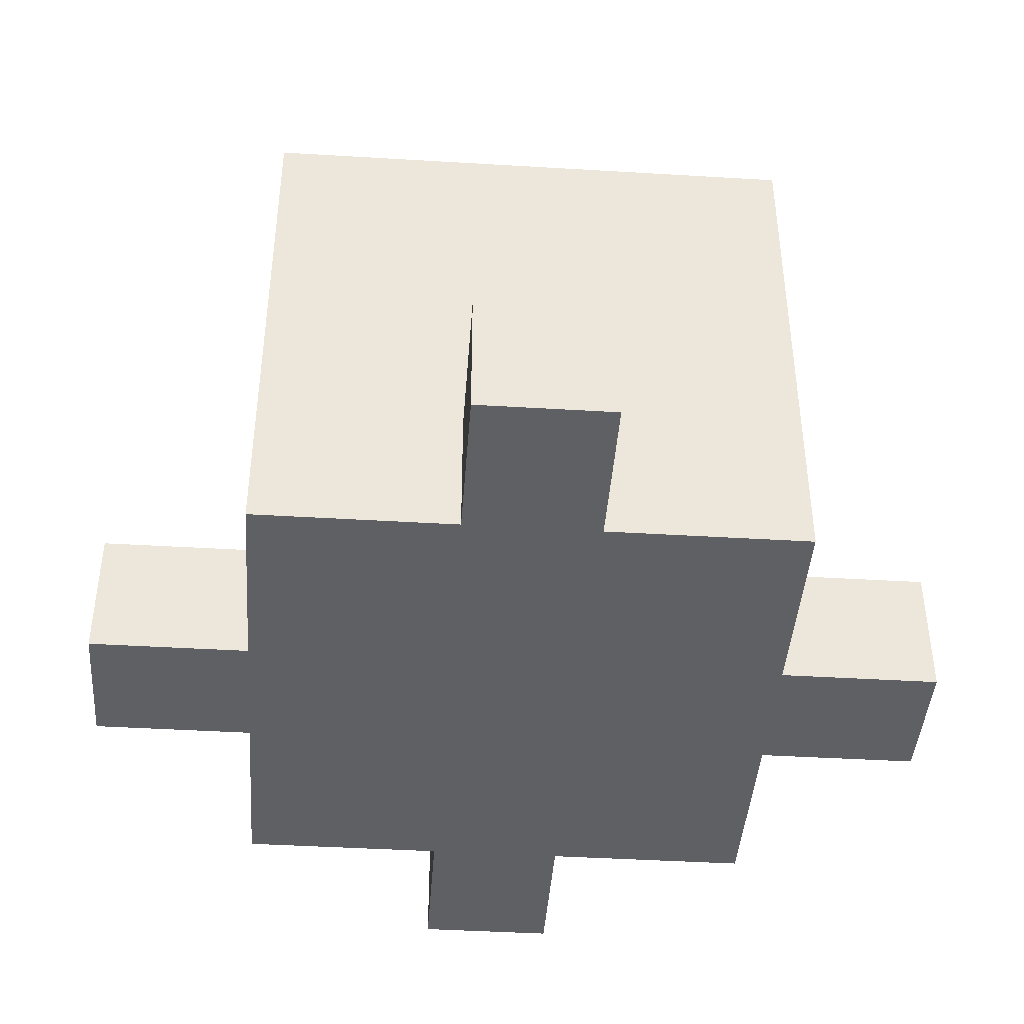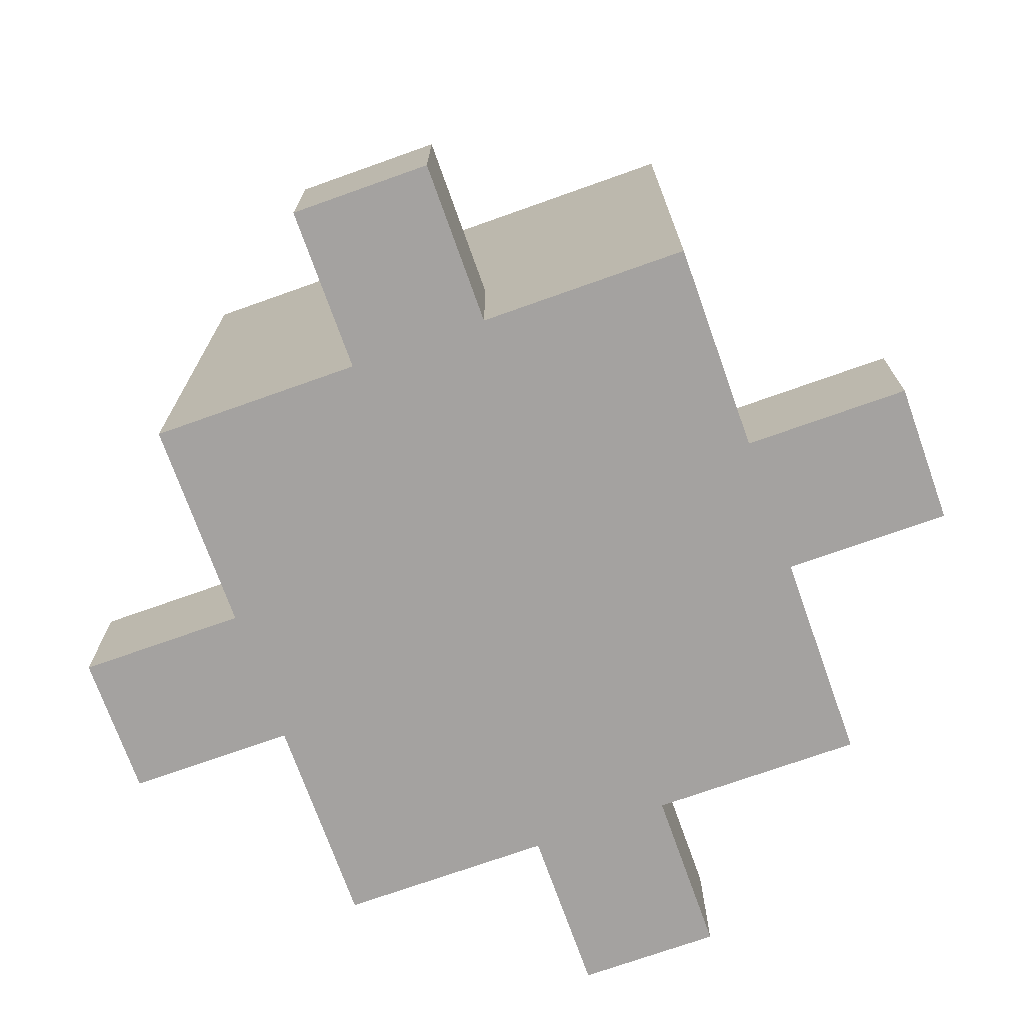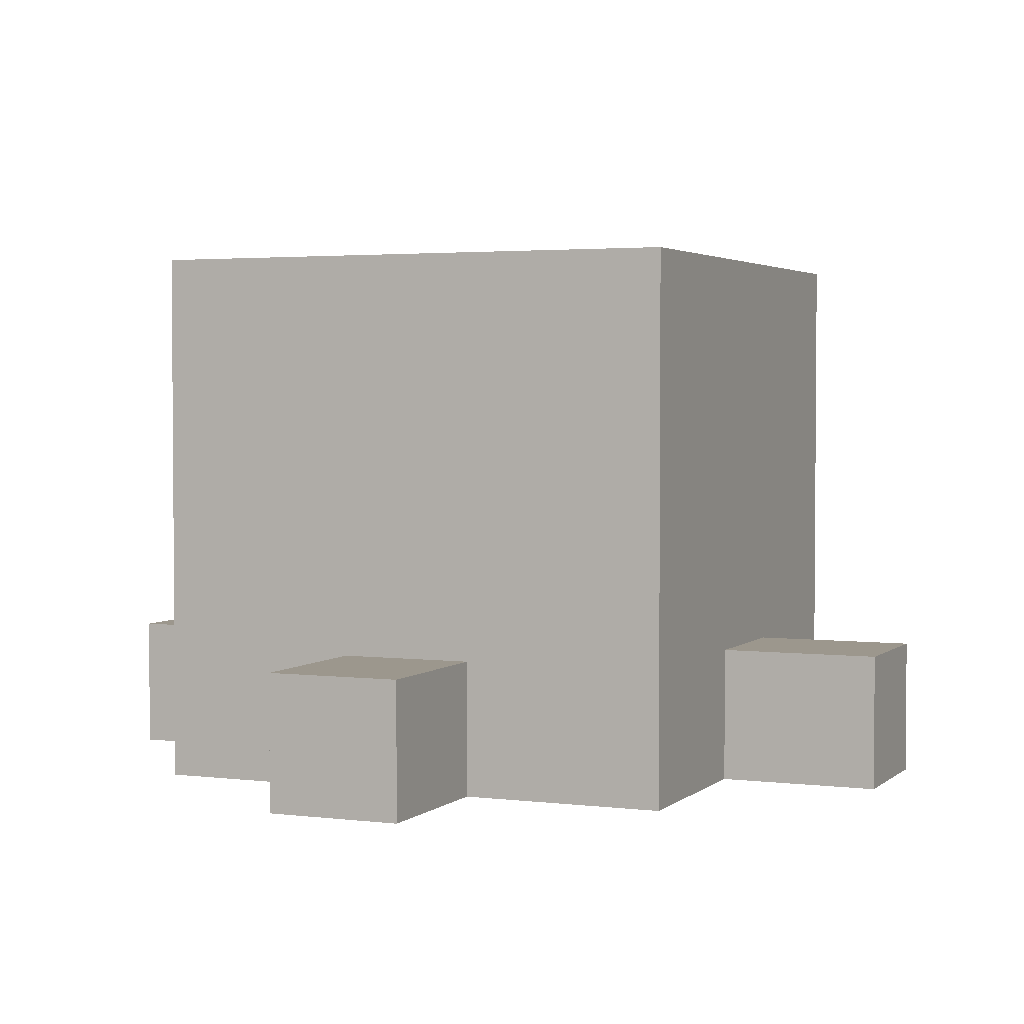
<metadata>
{"format":"obj","ext":"obj","renderer":"f3d","projection":"perspective","resolution":1024,"background":"white","views":[{"elev":-42.8,"azim":-4.1,"up":"+Y"},{"elev":-72.7,"azim":-160.4,"up":"+Y"},{"elev":2.9,"azim":113.3,"up":"+Y"}]}
</metadata>
<code>
o Cube
v 6.8 -6.8 -6.8
v 6.8 -6.8 6.8
v -6.8 -6.8 6.8
v -6.8 -6.8 -6.8
v 6.8 6.8 -6.8
v 6.8 6.8 6.8
v -6.8 6.8 6.8
v -6.8 6.8 -6.8
v 6.8 -6.8 0
v 1e-06 -6.8 -6.8
v 6.8 0 -6.8
v -0 -6.8 6.8
v 6.8 0 6.8
v -6.8 -6.8 -2e-06
v -6.8 0 6.8
v -6.8 0 -6.8
v 6.8 6.8 4e-06
v 2e-06 6.8 -6.8
v -3e-06 6.8 6.8
v -6.8 6.8 -1e-06
v 0 -6.8 -1e-06
v -1e-06 6.8 1e-06
v 6.8 0 2e-06
v -2e-06 0 6.8
v -6.8 0 -2e-06
v 2e-06 0 -6.8
v 6.8 -6.8 -3.4
v 6.8 -6.8 3.4
v 3.4 -6.8 -6.8
v -3.4 -6.8 -6.8
v 6.8 -3.4 -6.8
v 6.8 3.4 -6.8
v 3.4 -6.8 6.8
v -3.4 -6.8 6.8
v 6.8 -3.4 6.8
v 6.8 3.4 6.8
v -6.8 -6.8 3.4
v -6.8 -6.8 -3.4
v -6.8 -3.4 6.8
v -6.8 3.4 6.8
v -6.8 -3.4 -6.8
v -6.8 3.4 -6.8
v 6.8 6.8 -3.4
v 6.8 6.8 3.4
v 3.4 6.8 -6.8
v -3.4 6.8 -6.8
v 3.4 6.8 6.8
v -3.4 6.8 6.8
v -6.8 6.8 3.4
v -6.8 6.8 -3.4
v 0 -6.8 3.4
v 3.4 -6.8 -0
v 1e-06 -6.8 -3.4
v -3.4 -6.8 -1e-06
v -3.4 6.8 0
v 1e-06 6.8 -3.4
v 3.4 6.8 3e-06
v -2e-06 6.8 3.4
v 6.8 3.4 3e-06
v 6.8 0 -3.4
v 6.8 -3.4 1e-06
v 6.8 0 3.4
v -3e-06 3.4 6.8
v 3.4 0 6.8
v -1e-06 -3.4 6.8
v -3.4 0 6.8
v -6.8 3.4 -1e-06
v -6.8 0 3.4
v -6.8 -3.4 -2e-06
v -6.8 0 -3.4
v 1e-06 -3.4 -6.8
v 3.4 0 -6.8
v 2e-06 3.4 -6.8
v -3.4 0 -6.8
v 3.4 -6.8 3.4
v 3.4 -6.8 -3.4
v -3.4 -6.8 3.4
v -3.4 -6.8 -3.4
v -3.4 6.8 -3.4
v 3.4 6.8 -3.4
v -3.4 6.8 3.4
v 3.4 6.8 3.4
v 6.8 3.4 -3.4
v 6.8 -3.4 -3.4
v 6.8 3.4 3.4
v 6.8 -3.4 3.4
v 3.4 3.4 6.8
v 3.4 -3.4 6.8
v -3.4 3.4 6.8
v -3.4 -3.4 6.8
v -6.8 3.4 3.4
v -6.8 -3.4 3.4
v -6.8 3.4 -3.4
v -6.8 -3.4 -3.4
v 3.4 -3.4 -6.8
v 3.4 3.4 -6.8
v -3.4 -3.4 -6.8
v -3.4 3.4 -6.8
v 6.8 -6.8 -5.1
v 6.8 -6.8 -1.7
v 6.8 -6.8 5.1
v 6.8 -6.8 1.7
v 5.1 -6.8 -6.8
v 1.7 -6.8 -6.8
v -5.1 -6.8 -6.8
v -1.7 -6.8 -6.8
v 6.8 -5.1 -6.8
v 6.8 -1.7 -6.8
v 6.8 5.1 -6.8
v 6.8 1.7 -6.8
v 5.1 -6.8 6.8
v 1.7 -6.8 6.8
v -5.1 -6.8 6.8
v -1.7 -6.8 6.8
v 6.8 -5.1 6.8
v 6.8 -1.7 6.8
v 6.8 5.1 6.8
v 6.8 1.7 6.8
v -6.8 -6.8 5.1
v -6.8 -6.8 1.7
v -6.8 -6.8 -5.1
v -6.8 -6.8 -1.7
v -6.8 -5.1 6.8
v -6.8 -1.7 6.8
v -6.8 5.1 6.8
v -6.8 1.7 6.8
v -6.8 -5.1 -6.8
v -6.8 -1.7 -6.8
v -6.8 5.1 -6.8
v -6.8 1.7 -6.8
v 6.8 6.8 -5.1
v 6.8 6.8 -1.7
v 6.8 6.8 5.1
v 6.8 6.8 1.7
v 5.1 6.8 -6.8
v 1.7 6.8 -6.8
v -5.1 6.8 -6.8
v -1.7 6.8 -6.8
v 5.1 6.8 6.8
v 1.7 6.8 6.8
v -5.1 6.8 6.8
v -1.7 6.8 6.8
v -6.8 6.8 5.1
v -6.8 6.8 1.7
v -6.8 6.8 -5.1
v -6.8 6.8 -1.7
v -0 -6.8 5.1
v 0 -6.8 1.7
v 5.1 -6.8 -0
v 1.7 -6.8 -1e-06
v 1e-06 -6.8 -5.1
v 1e-06 -6.8 -1.7
v -5.1 -6.8 -2e-06
v -1.7 -6.8 -1e-06
v -1.7 6.8 1e-06
v -5.1 6.8 -1e-06
v -0 6.8 -1.7
v 1e-06 6.8 -5.1
v 1.7 6.8 2e-06
v 5.1 6.8 3e-06
v -1e-06 6.8 1.7
v -3e-06 6.8 5.1
v 6.8 1.7 2e-06
v 6.8 5.1 3e-06
v 6.8 0 -5.1
v 6.8 0 -1.7
v 6.8 -1.7 2e-06
v 6.8 0 5.1
v 6.8 0 1.7
v -2e-06 1.7 6.8
v -3e-06 5.1 6.8
v 5.1 0 6.8
v 1.7 0 6.8
v -2e-06 -1.7 6.8
v -1.7 0 6.8
v -5.1 0 6.8
v -6.8 1.7 -1e-06
v -6.8 5.1 -1e-06
v -6.8 0 1.7
v -6.8 0 5.1
v -6.8 -1.7 -2e-06
v -6.8 0 -1.7
v -6.8 0 -5.1
v 1e-06 -1.7 -6.8
v 5.1 0 -6.8
v 1.7 0 -6.8
v 2e-06 1.7 -6.8
v 2e-06 5.1 -6.8
v -1.7 0 -6.8
v -5.1 0 -6.8
v 3.4 -6.8 5.1
v 5.1 -6.8 3.4
v 3.4 -6.8 1.7
v 1.7 -6.8 3.4
v 3.4 -6.8 -1.7
v 5.1 -6.8 -3.4
v 3.4 -6.8 -5.1
v 1.7 -6.8 -3.4
v -3.4 -6.8 5.1
v -1.7 -6.8 3.4
v -3.4 -6.8 1.7
v -5.1 -6.8 3.4
v -3.4 -6.8 -1.7
v -1.7 -6.8 -3.4
v -3.4 -6.8 -5.1
v -5.1 -6.8 -3.4
v -5.1 6.8 -3.4
v -3.4 6.8 -5.1
v -1.7 6.8 -3.4
v -3.4 6.8 -1.7
v 1.7 6.8 -3.4
v 3.4 6.8 -5.1
v 5.1 6.8 -3.4
v 3.4 6.8 -1.7
v -5.1 6.8 3.4
v -3.4 6.8 1.7
v -1.7 6.8 3.4
v -3.4 6.8 5.1
v 1.7 6.8 3.4
v 3.4 6.8 1.7
v 5.1 6.8 3.4
v 3.4 6.8 5.1
v 6.8 5.1 -3.4
v 6.8 3.4 -5.1
v 6.8 1.7 -3.4
v 6.8 3.4 -1.7
v 6.8 -1.7 -3.4
v 6.8 -3.4 -5.1
v 6.8 -5.1 -3.4
v 6.8 -3.4 -1.7
v 6.8 5.1 3.4
v 6.8 3.4 1.7
v 6.8 1.7 3.4
v 6.8 3.4 5.1
v 6.8 -1.7 3.4
v 6.8 -3.4 1.7
v 6.8 -5.1 3.4
v 6.8 -3.4 5.1
v 3.4 5.1 6.8
v 5.1 3.4 6.8
v 3.4 1.7 6.8
v 1.7 3.4 6.8
v 3.4 -1.7 6.8
v 5.1 -3.4 6.8
v 3.4 -5.1 6.8
v 1.7 -3.4 6.8
v -3.4 5.1 6.8
v -1.7 3.4 6.8
v -3.4 1.7 6.8
v -5.1 3.4 6.8
v -3.4 -1.7 6.8
v -1.7 -3.4 6.8
v -3.4 -5.1 6.8
v -5.1 -3.4 6.8
v -6.8 5.1 3.4
v -6.8 3.4 5.1
v -6.8 1.7 3.4
v -6.8 3.4 1.7
v -6.8 -1.7 3.4
v -6.8 -3.4 5.1
v -6.8 -5.1 3.4
v -6.8 -3.4 1.7
v -6.8 5.1 -3.4
v -6.8 3.4 -1.7
v -6.8 1.7 -3.4
v -6.8 3.4 -5.1
v -6.8 -1.7 -3.4
v -6.8 -3.4 -1.7
v -6.8 -5.1 -3.4
v -6.8 -3.4 -5.1
v 3.4 -5.1 -6.8
v 5.1 -3.4 -6.8
v 3.4 -1.7 -6.8
v 1.7 -3.4 -6.8
v 3.4 1.7 -6.8
v 5.1 3.4 -6.8
v 3.4 5.1 -6.8
v 1.7 3.4 -6.8
v -3.4 -5.1 -6.8
v -1.7 -3.4 -6.8
v -3.4 -1.7 -6.8
v -5.1 -3.4 -6.8
v -3.4 1.7 -6.8
v -1.7 3.4 -6.8
v -3.4 5.1 -6.8
v -5.1 3.4 -6.8
v 5.1 -6.8 5.1
v 5.1 -6.8 1.7
v 1.7 -6.8 5.1
v 1.7 -6.8 1.7
v 5.1 -6.8 -1.7
v 5.1 -6.8 -5.1
v 1.7 -6.8 -1.7
v 1.7 -6.8 -5.1
v -1.7 -6.8 5.1
v -1.7 -6.8 1.7
v -5.1 -6.8 5.1
v -5.1 -6.8 1.7
v -1.7 -6.8 -1.7
v -1.7 -6.8 -5.1
v -5.1 -6.8 -1.7
v -5.1 -6.8 -5.1
v -5.1 6.8 -5.1
v -1.7 6.8 -5.1
v -5.1 6.8 -1.7
v -1.7 6.8 -1.7
v 1.7 6.8 -5.1
v 5.1 6.8 -5.1
v 1.7 6.8 -1.7
v 5.1 6.8 -1.7
v -5.1 6.8 1.7
v -1.7 6.8 1.7
v -5.1 6.8 5.1
v -1.7 6.8 5.1
v 1.7 6.8 1.7
v 5.1 6.8 1.7
v 1.7 6.8 5.1
v 5.1 6.8 5.1
v 6.8 5.1 -5.1
v 6.8 1.7 -5.1
v 6.8 5.1 -1.7
v 6.8 1.7 -1.7
v 6.8 -1.7 -5.1
v 6.8 -5.1 -5.1
v 6.8 -1.7 -1.7
v 6.8 -5.1 -1.7
v 6.8 5.1 1.7
v 6.8 1.7 1.7
v 6.8 5.1 5.1
v 6.8 1.7 5.1
v 6.8 -1.7 1.7
v 6.8 -5.1 1.7
v 6.8 -1.7 5.1
v 6.8 -5.1 5.1
v 5.1 5.1 6.8
v 5.1 1.7 6.8
v 1.7 5.1 6.8
v 1.7 1.7 6.8
v 5.1 -1.7 6.8
v 5.1 -5.1 6.8
v 1.7 -1.7 6.8
v 1.7 -5.1 6.8
v -1.7 5.1 6.8
v -1.7 1.7 6.8
v -5.1 5.1 6.8
v -5.1 1.7 6.8
v -1.7 -1.7 6.8
v -1.7 -5.1 6.8
v -5.1 -1.7 6.8
v -5.1 -5.1 6.8
v -6.8 5.1 5.1
v -6.8 1.7 5.1
v -6.8 5.1 1.7
v -6.8 1.7 1.7
v -6.8 -1.7 5.1
v -6.8 -5.1 5.1
v -6.8 -1.7 1.7
v -6.8 -5.1 1.7
v -6.8 5.1 -1.7
v -6.8 1.7 -1.7
v -6.8 5.1 -5.1
v -6.8 1.7 -5.1
v -6.8 -1.7 -1.7
v -6.8 -5.1 -1.7
v -6.8 -1.7 -5.1
v -6.8 -5.1 -5.1
v 5.1 -5.1 -6.8
v 5.1 -1.7 -6.8
v 1.7 -5.1 -6.8
v 1.7 -1.7 -6.8
v 5.1 1.7 -6.8
v 5.1 5.1 -6.8
v 1.7 1.7 -6.8
v 1.7 5.1 -6.8
v -1.7 -5.1 -6.8
v -1.7 -1.7 -6.8
v -5.1 -5.1 -6.8
v -5.1 -1.7 -6.8
v -1.7 1.7 -6.8
v -1.7 5.1 -6.8
v -5.1 1.7 -6.8
v -5.1 5.1 -6.8
v 10.8 -5.1 1.7
v 10.8 -5.1 -1.7
v 10.8 -3.4 1.7
v 10.8 -3.4 -1.7
v 10.8 -5.1 1e-06
v 10.8 -6.8 1.7
v 10.8 -6.8 -1.7
v 10.8 -3.4 1e-06
v 10.8 -6.8 0
v -1.7 -5.1 10.8
v 1.7 -5.1 10.8
v -1.7 -3.4 10.8
v 1.7 -3.4 10.8
v -1e-06 -5.1 10.8
v -1.7 -6.8 10.8
v 1.7 -6.8 10.8
v -2e-06 -3.4 10.8
v -1e-06 -6.8 10.8
v -10.8 -5.1 -1.7
v -10.8 -5.1 1.7
v -10.8 -3.4 -1.7
v -10.8 -3.4 1.7
v -10.8 -5.1 -3e-06
v -10.8 -6.8 -1.7
v -10.8 -6.8 1.7
v -10.8 -3.4 -3e-06
v -10.8 -6.8 -3e-06
v -1.7 -5.1 -10.8
v 1.7 -5.1 -10.8
v -1.7 -3.4 -10.8
v 1.7 -3.4 -10.8
v 3e-06 -5.1 -10.8
v -1.7 -6.8 -10.8
v 1.7 -6.8 -10.8
v 3e-06 -3.4 -10.8
v 3e-06 -6.8 -10.8
f 101 2 111 287
f 28 101 287 192
f 287 111 33 191
f 192 287 191 75
f 102 28 192 288
f 9 102 288 149
f 288 192 75 193
f 149 288 193 52
f 191 33 112 289
f 75 191 289 194
f 289 112 12 147
f 194 289 147 51
f 193 75 194 290
f 52 193 290 150
f 290 194 51 148
f 150 290 148 21
f 100 9 149 291
f 27 100 291 196
f 291 149 52 195
f 196 291 195 76
f 99 27 196 292
f 1 99 292 103
f 292 196 76 197
f 103 292 197 29
f 195 52 150 293
f 76 195 293 198
f 293 150 21 152
f 198 293 152 53
f 197 76 198 294
f 29 197 294 104
f 294 198 53 151
f 104 294 151 10
f 147 12 114 295
f 51 147 295 200
f 295 114 34 199
f 200 295 199 77
f 148 51 200 296
f 21 148 296 154
f 296 200 77 201
f 154 296 201 54
f 199 34 113 297
f 77 199 297 202
f 297 113 3 119
f 202 297 119 37
f 201 77 202 298
f 54 201 298 153
f 298 202 37 120
f 153 298 120 14
f 152 21 154 299
f 53 152 299 204
f 299 154 54 203
f 204 299 203 78
f 151 53 204 300
f 10 151 300 106
f 300 204 78 205
f 106 300 205 30
f 203 54 153 301
f 78 203 301 206
f 301 153 14 122
f 206 301 122 38
f 205 78 206 302
f 30 205 302 105
f 302 206 38 121
f 105 302 121 4
f 137 8 145 303
f 46 137 303 208
f 303 145 50 207
f 208 303 207 79
f 138 46 208 304
f 18 138 304 158
f 304 208 79 209
f 158 304 209 56
f 207 50 146 305
f 79 207 305 210
f 305 146 20 156
f 210 305 156 55
f 209 79 210 306
f 56 209 306 157
f 306 210 55 155
f 157 306 155 22
f 136 18 158 307
f 45 136 307 212
f 307 158 56 211
f 212 307 211 80
f 135 45 212 308
f 5 135 308 131
f 308 212 80 213
f 131 308 213 43
f 211 56 157 309
f 80 211 309 214
f 309 157 22 159
f 214 309 159 57
f 213 80 214 310
f 43 213 310 132
f 310 214 57 160
f 132 310 160 17
f 156 20 144 311
f 55 156 311 216
f 311 144 49 215
f 216 311 215 81
f 155 55 216 312
f 22 155 312 161
f 312 216 81 217
f 161 312 217 58
f 215 49 143 313
f 81 215 313 218
f 313 143 7 141
f 218 313 141 48
f 217 81 218 314
f 58 217 314 162
f 314 218 48 142
f 162 314 142 19
f 159 22 161 315
f 57 159 315 220
f 315 161 58 219
f 220 315 219 82
f 160 57 220 316
f 17 160 316 134
f 316 220 82 221
f 134 316 221 44
f 219 58 162 317
f 82 219 317 222
f 317 162 19 140
f 222 317 140 47
f 221 82 222 318
f 44 221 318 133
f 318 222 47 139
f 133 318 139 6
f 109 5 131 319
f 32 109 319 224
f 319 131 43 223
f 224 319 223 83
f 110 32 224 320
f 11 110 320 165
f 320 224 83 225
f 165 320 225 60
f 223 43 132 321
f 83 223 321 226
f 321 132 17 164
f 226 321 164 59
f 225 83 226 322
f 60 225 322 166
f 322 226 59 163
f 166 322 163 23
f 108 11 165 323
f 31 108 323 228
f 323 165 60 227
f 228 323 227 84
f 107 31 228 324
f 1 107 324 99
f 324 228 84 229
f 99 324 229 27
f 227 60 166 325
f 84 227 325 230
f 325 166 23 167
f 230 325 167 61
f 229 84 230 326
f 27 229 326 100
f 164 17 134 327
f 59 164 327 232
f 327 134 44 231
f 232 327 231 85
f 163 59 232 328
f 23 163 328 169
f 328 232 85 233
f 169 328 233 62
f 231 44 133 329
f 85 231 329 234
f 329 133 6 117
f 234 329 117 36
f 233 85 234 330
f 62 233 330 168
f 330 234 36 118
f 168 330 118 13
f 167 23 169 331
f 61 167 331 236
f 331 169 62 235
f 236 331 235 86
f 332 236 86 237
f 102 332 237 28
f 235 62 168 333
f 86 235 333 238
f 333 168 13 116
f 238 333 116 35
f 237 86 238 334
f 28 237 334 101
f 334 238 35 115
f 101 334 115 2
f 117 6 139 335
f 36 117 335 240
f 335 139 47 239
f 240 335 239 87
f 118 36 240 336
f 13 118 336 172
f 336 240 87 241
f 172 336 241 64
f 239 47 140 337
f 87 239 337 242
f 337 140 19 171
f 242 337 171 63
f 241 87 242 338
f 64 241 338 173
f 338 242 63 170
f 173 338 170 24
f 116 13 172 339
f 35 116 339 244
f 339 172 64 243
f 244 339 243 88
f 115 35 244 340
f 2 115 340 111
f 340 244 88 245
f 111 340 245 33
f 243 64 173 341
f 88 243 341 246
f 341 173 24 174
f 246 341 174 65
f 245 88 246 342
f 33 245 342 112
f 171 19 142 343
f 63 171 343 248
f 343 142 48 247
f 248 343 247 89
f 170 63 248 344
f 24 170 344 175
f 344 248 89 249
f 175 344 249 66
f 247 48 141 345
f 89 247 345 250
f 345 141 7 125
f 250 345 125 40
f 249 89 250 346
f 66 249 346 176
f 346 250 40 126
f 176 346 126 15
f 174 24 175 347
f 65 174 347 252
f 347 175 66 251
f 252 347 251 90
f 348 252 90 253
f 114 348 253 34
f 251 66 176 349
f 90 251 349 254
f 349 176 15 124
f 254 349 124 39
f 253 90 254 350
f 34 253 350 113
f 350 254 39 123
f 113 350 123 3
f 125 7 143 351
f 40 125 351 256
f 351 143 49 255
f 256 351 255 91
f 126 40 256 352
f 15 126 352 180
f 352 256 91 257
f 180 352 257 68
f 255 49 144 353
f 91 255 353 258
f 353 144 20 178
f 258 353 178 67
f 257 91 258 354
f 68 257 354 179
f 354 258 67 177
f 179 354 177 25
f 124 15 180 355
f 39 124 355 260
f 355 180 68 259
f 260 355 259 92
f 123 39 260 356
f 3 123 356 119
f 356 260 92 261
f 119 356 261 37
f 259 68 179 357
f 92 259 357 262
f 357 179 25 181
f 262 357 181 69
f 261 92 262 358
f 37 261 358 120
f 178 20 146 359
f 67 178 359 264
f 359 146 50 263
f 264 359 263 93
f 177 67 264 360
f 25 177 360 182
f 360 264 93 265
f 182 360 265 70
f 263 50 145 361
f 93 263 361 266
f 361 145 8 129
f 266 361 129 42
f 265 93 266 362
f 70 265 362 183
f 362 266 42 130
f 183 362 130 16
f 181 25 182 363
f 69 181 363 268
f 363 182 70 267
f 268 363 267 94
f 364 268 94 269
f 122 364 269 38
f 267 70 183 365
f 94 267 365 270
f 365 183 16 128
f 270 365 128 41
f 269 94 270 366
f 38 269 366 121
f 366 270 41 127
f 121 366 127 4
f 107 1 103 367
f 31 107 367 272
f 367 103 29 271
f 272 367 271 95
f 108 31 272 368
f 11 108 368 185
f 368 272 95 273
f 185 368 273 72
f 271 29 104 369
f 95 271 369 274
f 273 95 274 370
f 72 273 370 186
f 370 274 71 184
f 186 370 184 26
f 110 11 185 371
f 32 110 371 276
f 371 185 72 275
f 276 371 275 96
f 109 32 276 372
f 5 109 372 135
f 372 276 96 277
f 135 372 277 45
f 275 72 186 373
f 96 275 373 278
f 373 186 26 187
f 278 373 187 73
f 277 96 278 374
f 45 277 374 136
f 374 278 73 188
f 136 374 188 18
f 375 106 30 279
f 280 375 279 97
f 184 71 280 376
f 26 184 376 189
f 376 280 97 281
f 189 376 281 74
f 279 30 105 377
f 97 279 377 282
f 377 105 4 127
f 282 377 127 41
f 281 97 282 378
f 74 281 378 190
f 378 282 41 128
f 190 378 128 16
f 187 26 189 379
f 73 187 379 284
f 379 189 74 283
f 284 379 283 98
f 188 73 284 380
f 18 188 380 138
f 380 284 98 285
f 138 380 285 46
f 283 74 190 381
f 98 283 381 286
f 381 190 16 130
f 286 381 130 42
f 285 98 286 382
f 46 285 382 137
f 382 286 42 129
f 137 382 129 8
f 332 102 388 383
f 236 332 383 385
f 100 326 384 389
f 326 230 386 384
f 61 236 385 390
f 230 61 390 386
f 102 9 391 388
f 9 100 389 391
f 384 386 390 387
f 389 384 387 391
f 387 390 385 383
f 391 387 383 388
f 348 114 397 392
f 252 348 392 394
f 112 342 393 398
f 342 246 395 393
f 65 252 394 399
f 246 65 399 395
f 114 12 400 397
f 12 112 398 400
f 393 395 399 396
f 398 393 396 400
f 396 399 394 392
f 400 396 392 397
f 364 122 406 401
f 268 364 401 403
f 120 358 402 407
f 358 262 404 402
f 69 268 403 408
f 262 69 408 404
f 122 14 409 406
f 14 120 407 409
f 402 404 408 405
f 407 402 405 409
f 405 408 403 401
f 409 405 401 406
f 375 280 412 410
f 106 375 410 415
f 274 369 411 413
f 369 104 416 411
f 280 71 417 412
f 71 274 413 417
f 10 106 415 418
f 104 10 418 416
f 411 416 418 414
f 413 411 414 417
f 414 418 415 410
f 417 414 410 412

</code>
